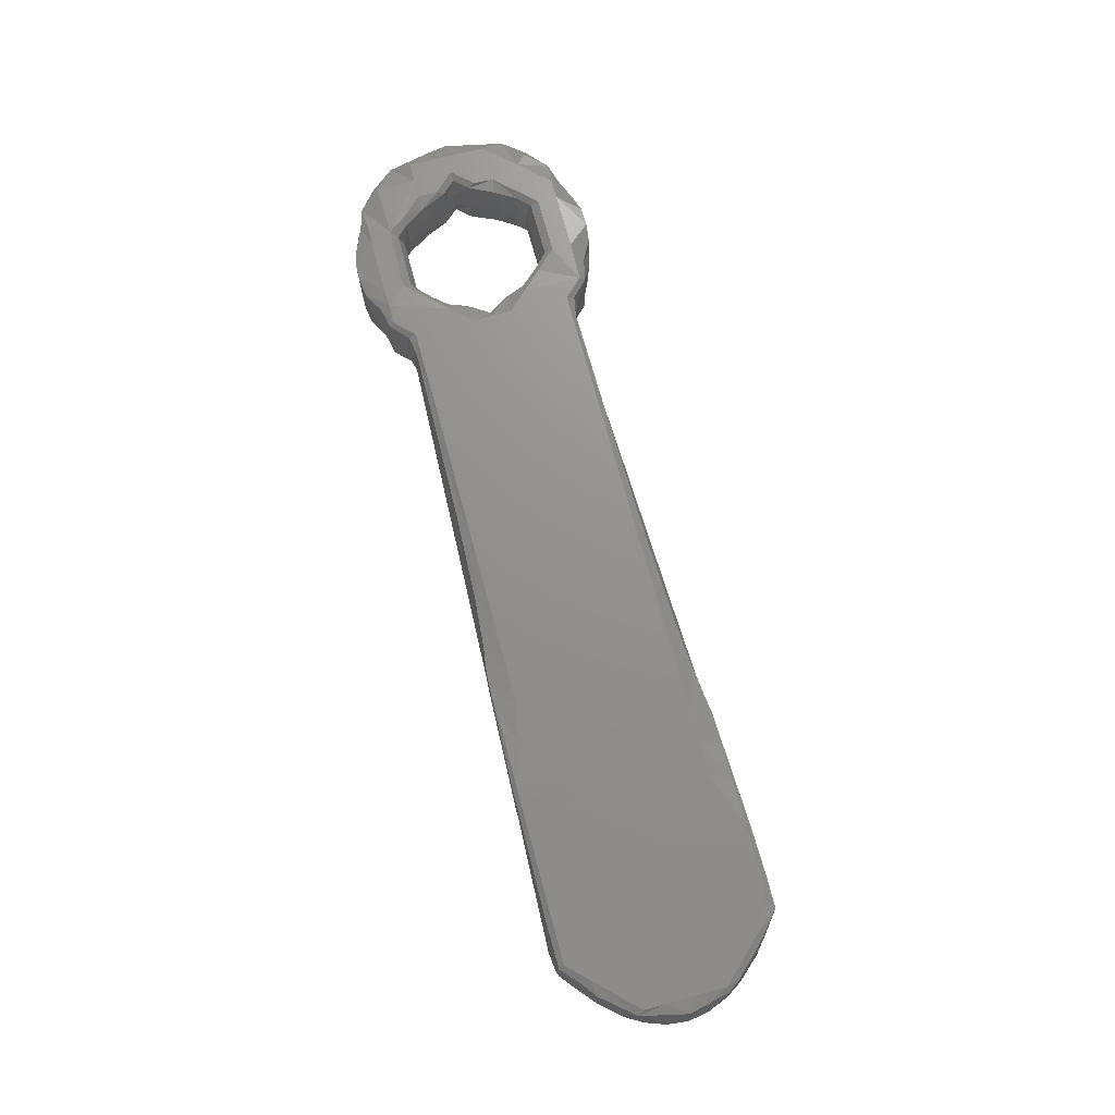
<metadata>
{"format":"stl","ext":"stl","renderer":"f3d","projection":"perspective","resolution":1024,"background":"white","views":[{"elev":72.0,"azim":74.9,"up":"+Z"}]}
</metadata>
<code>
# stl→obj: 400 verts, 800 faces
v -42.86 -13.71 0.5394
v -41.2 -14.15 0.2694
v -43.1 -13.85 2.559
v -41.18 -14.15 7.78
v -42.4 -13.87 7.574
v -39.05 -14.19 0.2382
v -39.1 -14.19 7.814
v -36.79 -13.9 5.203
v -37 -13.93 0.4871
v -36.96 -13.92 7.55
v -48.07 -11.73 0.312
v -45.71 -11.61 0
v -45.71 -12.47 0.4903
v -45.71 -13.01 2.847
v -48.04 -11.77 5.157
v -45.71 -13.01 5.203
v -45.71 -12.47 7.56
v -48.03 -11.77 7.733
v -45.71 -11.61 8.05
v -43.48 -11.61 0
v -43.48 -13.77 5.203
v -43.48 -11.61 8.05
v -36.89 -11.64 -0.00134
v -36.9 -11.64 8.051
v -32.29 -11.51 0.001802
v -34.56 -12.63 0.4903
v -34.56 -13.27 2.847
v -34.56 -13.27 5.203
v -34.56 -12.63 7.56
v -34.56 -11.48 8.065
v -32.01 -12.08 0.439
v -32.32 -12.21 2.885
v -31.96 -12.03 7.653
v -32.33 -11.61 8.05
v -31.4 -11.62 5.145
v 12.5 -11.61 0.4917
v 25.65 -12.09 7.555
v 12.3 -11.6 2.904
v 14.34 -11.67 7.635
v 14.49 -11.61 0.4
v 17.79 -11.58 0.2635
v 17.8 -11.57 7.788
v 22.25 -11.6 0.1094
v 22.25 -11.6 7.941
v 25.93 -11.59 0.0008036
v 26.42 -12.1 0.4874
v 27.87 -12.17 4.025
v 25.84 -11.6 8.049
v 29.01 -12.12 7.556
v 31.21 -12.14 0.4933
v 33.01 -12.35 5.332
v 34 -12.39 2.847
v 33.44 -12.16 7.557
v 37.84 -12.21 0.5003
v 45.68 -11.63 8.05
v 40.86 -12.26 7.549
v 45.7 -11.62 2.492e-05
v 43.49 -12.74 2.944
v 43.47 -12.74 5.114
v 43.48 -12.29 0.4903
v 45.94 -12.23 0.4271
v 45.69 -12.5 3.371
v 45.94 -12.23 7.635
v 47.87 -10.93 2.878
v 47.23 -11.42 5.187
v -50.74 -9.48 0.5308
v -50.17 -9.284 0
v -45.71 -9.284 0
v -50.44 -9.797 7.518
v -50.17 -9.284 8.05
v -44.18 -9.093 8.069
v -43.48 -9.283 7.471e-08
v -36.79 -9.284 8.05
v -36.79 -9.284 0
v -33.45 -8.124 0
v -30.1 -9.284 1.131e-09
v -30.15 -9.364 8.05
v -30.1 -10.21 0.4903
v -30.1 -10.64 2.847
v -30.1 -10.64 5.203
v -30.1 -10.21 7.56
v -15.61 -9.284 0
v -27.78 -9.85 0.4816
v -27.92 -10.12 2.684
v -27.88 -10.13 5.272
v -27.79 -9.846 7.573
v -18.12 -9.284 8.05
v -20.2 -9.958 0.4959
v -20.68 -10.39 5.236
v -22.32 -9.929 7.558
v -18.48 -10.47 2.814
v -15.82 -10.03 7.558
v -9.128 -10.17 0.4887
v -12.7 -10.68 5.22
v -10.49 -10.76 2.83
v -3.221 -9.286 4.852e-05
v -6.782 -10.23 7.561
v -1.078 -9.286 8.05
v 4.518 -11.31 5.229
v 4.712 -11.32 2.839
v 3.254 -10.65 0.4945
v 3.247 -10.65 7.556
v 4.761 -9.29 0.0002146
v 6.688 -9.284 8.05
v 9.301 -9.296 0.0005731
v 9.156 -11.14 0.492
v 9.458 -11.49 2.775
v 9.606 -11.49 5.419
v 9.156 -11.14 7.558
v 10.03 -9.284 8.05
v 12.26 -9.284 0
v 12.26 -11.57 7.56
v 12.26 -9.284 8.05
v 16.72 -9.284 -1.792e-10
v 16.72 -9.284 8.05
v 20.03 -9.332 0.002184
v 18.95 -9.284 8.05
v 22.3 -9.284 8.05
v 23.41 -9.284 0
v 25.64 -9.284 0
v -30.1 -0.0009995 0
v 43.48 9.282 0
v 47.94 -10.34 0.4903
v 47.94 -9.284 0
v 47.94 -10.34 7.56
v 47.94 -9.284 8.05
v 49.65 -9.09 0.4992
v 50.07 -9.044 2.846
v 50.01 -9.107 5.185
v 49.62 -9.117 7.552
v -52.56 -7.058 0.3165
v -50.17 -4.643 4.706e-16
v -52.55 -7.082 2.897
v -52.53 -7.09 7.732
v -50.17 -4.643 8.05
v -45.71 -6.963 0
v -45.71 -6.963 8.05
v -44.79 -6.963 0.4903
v -43.48 -8.322 0.4903
v -44.4 -6.899 3.76
v -43.48 -7.657 2.846
v -43.48 -7.657 5.201
v -44.79 -6.963 7.56
v -43.48 -8.322 7.559
v -36.8 -8.327 0.4905
v -36.8 -7.659 2.85
v -36.8 -7.66 5.206
v -36.8 -8.325 7.56
v -35.16 -6.851 0.4781
v -34.56 -6.963 0.1031
v -35.33 -6.963 5.203
v -34.58 -6.248 7.562
v -34.56 -6.963 7.947
v -30.1 -2.322 8.05
v -30.1 -0.0009981 8.05
v 52.4 -2.322 8.05
v 52.39 -4.615 9.243e-05
v 52.34 -5.95 0.4816
v 52.16 -6.691 2.91
v 52.08 -6.798 5.195
v 52.82 -5.323 7.628
v -53.18 -4.643 0.4903
v -52.32 -4.466 -0.0004863
v -53.65 -4.643 2.847
v -53.65 -4.643 5.203
v -52.4 -4.643 8.05
v -46.41 -4.412 0.5389
v -47.94 -4.643 0
v -46.39 -4.572 7.547
v -47.94 -4.643 8.05
v -45.9 -4.788 2.874
v -45.71 -5.088 5.203
v -34.56 -6.228 2.847
v -33.19 -4.643 0.4903
v -32.33 -4.643 0
v -33.65 -4.643 5.203
v -33.19 -4.643 7.56
v -32.33 -4.643 8.05
v 12.83 9.288 8.05
v 47.94 9.282 8.05
v 52.4 -4.643 8.05
v 53.06 -4.643 0.4903
v 53.36 -4.643 2.847
v 53.36 -4.643 5.203
v -54.14 -0.2503 0.5177
v -54.27 -2.322 2.847
v -54.27 -2.322 5.203
v -53.69 -2.322 7.56
v -52.4 -1.161 8.05
v -47.94 -2.322 0
v -47.94 -2.322 8.05
v -47.7 -1.674 0.4079
v -47.68 -1.593 5.026
v -47.69 -1.593 7.579
v -32.34 -2.431 0.4957
v -32.33 -2.349 2.851
v -32.34 -2.416 7.555
v -30.1 -2.322 0
v 52.4 -1.161 0
v 53.58 -2.322 0.4903
v 54.19 -2.322 2.847
v 54.19 -2.322 5.203
v 54.03 0.01595 7.544
v -52.4 1.159 0
v -54.49 -0.0009995 2.847
v -54.49 -0.0009995 5.203
v -54.14 0.2472 7.532
v -50.17 -0.0009995 0
v -50.17 -0.0009995 8.05
v -49.17 -0.0009995 0.4903
v -48.57 -0.0009995 2.847
v -48.61 0.03451 5.354
v -49.17 -0.0009995 7.56
v -30.76 -0.0009995 0.4903
v -31.11 0.000692 4.022
v -30.76 -0.0009995 7.56
v 43.48 11.6 8.05
v 52.4 1.159 8.05
v 54.02 -0.08281 0.5088
v 54.46 -0.0009995 2.847
v 54.46 -0.0009995 5.203
v -53.69 2.32 0.4903
v -54.27 2.32 2.847
v -54.27 2.32 5.203
v -52.33 4.513 8.05
v -47.94 4.641 1.253e-14
v -47.94 2.32 8.05
v -47.71 1.57 0.473
v -47.94 2.32 0
v -47.7 1.56 3.013
v -47.69 1.665 7.632
v -30.1 2.32 0
v -32.34 2.368 0.4925
v -32.33 2.333 5.201
v -32.34 2.375 7.557
v -30.1 2.32 8.05
v 30.1 9.282 8.05
v 52.3 4.683 0.002017
v 54.11 2.32 2.847
v 54.11 2.32 5.203
v 53.51 2.32 7.56
v -52.4 4.641 0
v -52.54 7.078 0.3316
v -53.65 4.641 2.847
v -53.65 4.641 5.203
v -53.17 4.641 7.56
v -47.82 4.698 8.049
v -46.34 4.6 0.5029
v -45.71 5.046 2.847
v -45.89 4.765 5.182
v -46.37 4.422 7.514
v -32.33 4.641 0
v -33.2 4.641 0.4903
v -33.67 4.641 2.847
v -34.56 6.177 5.203
v -33.2 4.641 7.56
v -32.33 4.641 8.05
v -17.84 9.282 8.05
v 52.4 4.641 8.05
v 52.83 5.102 0.42
v 53.22 4.656 4.838
v 53 4.641 7.56
v -52.55 7.08 5.153
v -52.57 7.045 7.72
v -49.06 8.122 0
v -49.06 8.122 8.05
v -45.71 6.961 0
v -44.79 6.961 0.4903
v -44.42 6.961 2.847
v -44.42 6.961 5.203
v -44.79 6.961 7.56
v -34.57 6.189 0.4895
v -35.37 6.961 2.847
v -35.24 6.878 7.566
v -34.56 6.961 0.07958
v -30.35 9.413 -0.01183
v -34.56 6.961 7.97
v -32.23 11.44 8.061
v -1.395 9.282 8.05
v 26.76 9.282 8.05
v 36.17 11.56 8.038
v 43.48 9.282 8.05
v 48.04 9.186 -0.0004612
v 52.07 5.969 7.555
v 51.87 6.679 2.759
v 52.02 6.475 5.116
v -50.61 9.591 0.4905
v -50.17 9.282 0
v -50.62 9.634 7.485
v -50.17 9.282 8.05
v -43.48 8.326 0.4904
v -43.48 9.282 0
v -43.48 7.661 2.847
v -43.48 7.661 5.203
v -43.48 8.326 7.56
v -43.48 9.282 8.05
v -36.79 9.282 1.566e-07
v -36.79 8.326 0.4904
v -36.79 7.661 2.847
v -36.79 7.661 5.204
v -36.79 8.326 7.56
v -36.79 9.282 8.05
v -30.1 9.278 8.05
v -27.87 9.282 0
v -13.38 9.282 0
v 4.18 9.282 0
v 13.63 9.285 0.0001096
v 18.14 9.288 0.0002448
v 22.21 9.325 8.048
v 21.18 9.282 0
v 24.49 9.303 0.001715
v 29 9.334 0.002112
v 33.45 9.282 0
v 49.02 9.25 0.4505
v 49.27 9.487 2.956
v 49.9 8.858 5.213
v 49.08 9.188 7.546
v -48.07 11.74 0.3293
v -48.01 11.78 5.156
v -48 11.79 7.723
v -45.71 11.6 0
v -45.71 11.6 8.05
v -43.5 11.58 0.001585
v -43.48 11.58 8.049
v -36.79 11.6 0
v -36.79 11.6 8.05
v -34.56 11.6 0
v -32.33 11.6 0
v -31.99 12.08 0.4567
v -30.1 10.2 0.4903
v -32.02 12.08 2.891
v -30.1 10.57 2.847
v -30.1 10.57 5.203
v -32 12.04 7.661
v -30.1 10.2 7.56
v -27.69 9.759 0.4685
v -27.88 9.843 3.461
v -27.82 9.767 7.571
v -22.3 10.01 2.847
v -22.39 10.01 5.239
v -22.31 9.829 7.557
v -17.89 9.874 0.4999
v -16.12 10.23 2.777
v -16.08 10.23 5.255
v -15.69 9.899 7.552
v -9.082 9.986 0.4936
v -7.4 10.54 2.822
v -6.586 10.57 5.232
v -6.896 10.02 7.558
v -2.301 10.11 0.49
v 0.3014 10.81 2.834
v 2.022 10.21 7.562
v 8.141 10.4 0.4946
v 15.82 11.36 2.82
v 11.72 11.21 5.22
v 12.13 10.59 7.556
v 17.29 10.93 0.4929
v 18.12 11.43 5.341
v 18.06 11.01 7.558
v 20.88 11.53 2.717
v 22.96 11.6 0.4797
v 21.18 11.36 7.56
v 22.79 11.6 5.203
v 22.88 11.61 7.572
v 25.64 11.6 0.3698
v 26.67 11.56 7.729
v 28.92 11.57 0.2412
v 31.16 11.59 7.883
v 33.39 11.59 0.09585
v 36.79 11.6 0
v 43.47 11.61 -6.492e-05
v 45.85 12 0.1428
v 45.79 12.02 7.914
v 45.8 12.03 2.932
v 47.94 10.51 5.203
v -45.71 12.47 0.4903
v -45.71 13.01 2.847
v -45.71 13.01 5.203
v -45.71 12.47 7.56
v -42.31 13.95 0.4803
v -43.48 13.77 2.847
v -43.08 13.87 5.345
v -42.91 13.65 7.517
v -41.19 14.15 0.274
v -41.21 14.15 7.777
v -39.06 14.19 0.2351
v -39.07 14.19 7.815
v -37 13.92 0.4973
v -34.59 13.27 2.836
v -36.79 13.9 5.203
v -36.98 13.93 7.562
v -34.56 12.63 0.4903
v -34.56 13.27 5.203
v -34.56 12.63 7.56
v 36.71 12.09 0.496
v 36.72 12.09 7.555
v 39.3 12.18 4.025
v 43.13 12.17 0.5208
v 42.66 12.16 7.543
v 43.36 12.37 3.953
f 1 2 3
f 2 4 3
f 3 4 5
f 2 6 4
f 6 7 4
f 8 6 9
f 7 6 8
f 10 7 8
f 11 12 13
f 13 14 11
f 11 14 15
f 14 16 15
f 16 17 15
f 15 17 18
f 18 17 19
f 12 20 1
f 13 12 1
f 1 3 13
f 13 3 14
f 3 21 14
f 14 21 16
f 21 5 16
f 16 5 17
f 17 5 22
f 19 17 22
f 1 20 2
f 2 20 23
f 5 21 3
f 5 4 22
f 22 4 24
f 6 2 23
f 7 24 4
f 9 6 23
f 10 24 7
f 23 25 26
f 9 23 26
f 26 27 9
f 27 28 9
f 9 28 8
f 28 29 8
f 8 29 10
f 10 29 30
f 24 10 30
f 26 25 31
f 31 32 26
f 26 32 27
f 27 32 28
f 32 33 28
f 28 33 29
f 29 33 34
f 30 29 34
f 35 32 31
f 33 32 35
f 36 37 38
f 38 37 39
f 40 41 36
f 39 37 42
f 41 43 36
f 42 37 44
f 43 45 46
f 36 43 46
f 46 47 36
f 36 47 37
f 44 37 48
f 47 49 37
f 37 49 48
f 46 45 50
f 50 47 46
f 51 49 47
f 50 52 47
f 52 51 47
f 51 53 49
f 49 53 48
f 50 45 54
f 54 52 50
f 48 53 55
f 51 56 53
f 53 56 55
f 45 57 54
f 54 58 52
f 58 59 52
f 52 59 51
f 59 56 51
f 54 57 60
f 60 58 54
f 60 57 61
f 61 62 60
f 60 62 58
f 58 62 59
f 62 63 59
f 59 63 56
f 56 63 55
f 64 62 61
f 65 62 64
f 63 62 65
f 11 66 67
f 11 67 68
f 15 66 11
f 69 66 15
f 18 69 15
f 69 18 70
f 70 18 71
f 12 11 68
f 19 71 18
f 20 12 72
f 72 12 68
f 22 71 19
f 23 20 72
f 24 73 22
f 73 71 22
f 74 23 72
f 25 23 75
f 75 23 74
f 30 73 24
f 76 25 75
f 34 77 30
f 78 31 25
f 78 25 76
f 31 79 35
f 78 79 31
f 79 80 35
f 35 81 33
f 80 81 35
f 33 81 77
f 33 77 34
f 76 82 83
f 78 76 83
f 83 84 78
f 78 84 79
f 84 85 79
f 79 85 80
f 85 86 80
f 80 86 81
f 81 86 77
f 77 86 87
f 83 82 88
f 88 84 83
f 84 89 85
f 89 90 85
f 85 90 86
f 86 90 87
f 88 91 84
f 91 89 84
f 89 92 90
f 90 92 87
f 88 82 93
f 93 91 88
f 91 94 89
f 94 92 89
f 93 95 91
f 95 94 91
f 82 96 93
f 94 97 92
f 92 97 98
f 87 92 98
f 95 99 94
f 99 97 94
f 93 100 95
f 100 99 95
f 93 96 101
f 101 100 93
f 99 102 97
f 97 102 98
f 96 103 101
f 98 102 104
f 103 105 106
f 101 103 106
f 106 107 101
f 101 107 100
f 107 108 100
f 100 108 99
f 108 109 99
f 99 109 102
f 102 109 104
f 104 109 110
f 105 111 36
f 106 105 36
f 36 38 106
f 106 38 107
f 107 38 108
f 38 112 108
f 108 112 109
f 109 112 113
f 110 109 113
f 36 111 40
f 40 111 114
f 112 38 39
f 112 39 113
f 113 39 115
f 41 40 114
f 42 115 39
f 116 41 114
f 117 115 42
f 43 41 116
f 44 118 42
f 118 117 42
f 119 43 116
f 45 43 120
f 120 43 119
f 48 118 44
f 121 45 120
f 57 45 121
f 122 57 121
f 123 61 57
f 123 57 124
f 124 57 122
f 123 64 61
f 65 125 63
f 63 125 126
f 63 126 55
f 123 124 127
f 64 123 127
f 128 64 127
f 65 64 128
f 129 65 128
f 125 65 129
f 130 125 129
f 125 130 126
f 66 131 67
f 67 131 132
f 133 131 66
f 69 133 66
f 134 133 69
f 134 69 70
f 134 70 135
f 68 67 132
f 71 135 70
f 136 68 132
f 137 135 71
f 138 139 72
f 138 72 136
f 136 72 68
f 139 140 141
f 138 140 139
f 141 140 142
f 142 143 144
f 140 143 142
f 144 143 137
f 144 137 71
f 145 72 139
f 145 139 141
f 73 144 71
f 145 141 146
f 146 141 147
f 141 142 147
f 147 142 148
f 142 144 148
f 148 144 73
f 74 72 145
f 145 149 150
f 145 150 74
f 74 150 75
f 146 149 145
f 151 149 146
f 147 151 146
f 148 151 147
f 152 151 148
f 152 148 73
f 152 73 153
f 153 73 30
f 87 154 77
f 96 82 121
f 98 155 87
f 103 96 121
f 104 155 98
f 105 103 121
f 111 105 121
f 114 111 121
f 115 110 113
f 116 114 121
f 118 115 117
f 119 116 121
f 126 156 55
f 127 124 157
f 157 124 122
f 127 157 158
f 128 127 158
f 159 128 158
f 129 128 159
f 160 129 159
f 130 129 160
f 161 130 160
f 130 161 126
f 162 163 131
f 131 133 162
f 133 164 162
f 133 165 164
f 133 134 165
f 132 131 163
f 135 166 134
f 167 136 168
f 168 136 132
f 169 170 137
f 137 170 135
f 138 136 167
f 140 138 167
f 171 140 167
f 172 140 171
f 143 140 172
f 169 143 172
f 143 169 137
f 149 151 173
f 173 151 152
f 149 174 175
f 149 175 150
f 150 175 75
f 173 174 149
f 152 176 173
f 177 176 152
f 177 152 153
f 177 153 178
f 178 153 30
f 76 75 82
f 82 75 175
f 77 178 30
f 87 155 154
f 115 179 110
f 120 119 121
f 156 180 55
f 161 181 126
f 126 181 156
f 158 157 182
f 159 158 182
f 183 159 182
f 160 159 183
f 184 160 183
f 161 160 184
f 185 163 162
f 162 164 185
f 164 186 185
f 164 165 186
f 165 187 186
f 165 134 187
f 134 188 187
f 166 189 188
f 134 166 188
f 135 189 166
f 168 132 190
f 190 132 163
f 170 191 135
f 192 167 168
f 190 192 168
f 167 192 171
f 171 192 172
f 172 192 193
f 172 193 169
f 169 193 194
f 169 194 191
f 170 169 191
f 175 174 195
f 174 173 196
f 195 174 196
f 173 176 197
f 196 173 197
f 176 177 197
f 177 178 197
f 195 198 175
f 175 198 82
f 197 178 154
f 154 178 77
f 110 155 104
f 179 155 110
f 118 48 115
f 180 48 55
f 157 122 199
f 200 182 157
f 199 200 157
f 182 200 183
f 183 200 201
f 183 201 184
f 184 201 202
f 184 202 161
f 161 202 203
f 161 203 156
f 181 161 156
f 204 163 185
f 186 205 185
f 186 187 205
f 187 206 205
f 187 188 206
f 188 207 206
f 188 189 207
f 208 163 204
f 135 209 189
f 210 192 190
f 210 190 208
f 208 190 163
f 210 211 192
f 192 212 193
f 211 212 192
f 193 213 194
f 212 213 193
f 194 213 209
f 194 209 191
f 191 209 135
f 121 198 195
f 214 121 195
f 195 196 214
f 196 215 214
f 196 197 215
f 197 216 215
f 154 155 216
f 197 154 216
f 82 198 121
f 180 217 48
f 218 180 156
f 219 200 199
f 200 219 201
f 201 219 220
f 201 220 202
f 202 220 221
f 202 221 203
f 156 203 218
f 222 204 185
f 185 205 222
f 205 223 222
f 205 206 223
f 206 224 223
f 206 207 224
f 189 225 207
f 208 204 226
f 209 227 189
f 227 225 189
f 228 210 208
f 228 208 229
f 229 208 226
f 210 230 211
f 228 230 210
f 230 212 211
f 212 231 213
f 213 231 227
f 213 227 209
f 232 121 214
f 233 232 214
f 214 215 233
f 215 234 233
f 215 216 234
f 216 235 234
f 155 236 235
f 216 155 235
f 237 115 48
f 238 199 122
f 238 219 199
f 220 219 239
f 220 239 221
f 221 239 240
f 221 240 203
f 203 240 241
f 203 241 218
f 242 204 222
f 243 242 222
f 222 223 243
f 223 244 243
f 223 224 244
f 224 245 244
f 224 207 245
f 207 246 245
f 207 225 246
f 226 204 242
f 227 247 225
f 248 228 229
f 226 248 229
f 228 248 230
f 230 248 249
f 230 249 212
f 212 249 250
f 212 250 231
f 231 250 251
f 231 251 247
f 227 231 247
f 252 233 253
f 253 233 254
f 233 234 255
f 254 233 255
f 234 235 256
f 255 234 256
f 235 257 256
f 233 252 232
f 235 236 257
f 155 258 236
f 258 257 236
f 218 259 180
f 260 219 238
f 219 260 239
f 239 260 261
f 239 261 240
f 240 261 241
f 241 261 262
f 241 262 259
f 218 241 259
f 244 263 243
f 244 245 263
f 245 246 263
f 246 264 263
f 246 225 264
f 226 242 265
f 265 242 243
f 247 266 225
f 266 264 225
f 248 226 267
f 267 226 265
f 248 267 268
f 249 248 268
f 269 249 268
f 250 249 269
f 270 250 269
f 251 250 270
f 271 251 270
f 251 271 247
f 272 255 273
f 273 255 274
f 253 272 275
f 253 275 252
f 252 275 276
f 254 272 253
f 255 272 254
f 274 255 256
f 274 256 257
f 274 257 277
f 277 257 278
f 232 252 276
f 279 258 155
f 237 280 115
f 48 281 237
f 217 281 48
f 180 282 217
f 260 238 283
f 283 238 122
f 284 180 259
f 285 261 260
f 286 261 285
f 262 261 286
f 284 262 286
f 262 284 259
f 243 287 288
f 243 288 265
f 263 287 243
f 289 287 263
f 264 289 263
f 289 264 290
f 290 264 266
f 291 268 267
f 291 267 292
f 292 267 265
f 268 293 269
f 291 293 268
f 269 294 270
f 293 294 269
f 270 295 271
f 294 295 270
f 271 295 296
f 271 296 247
f 247 296 266
f 292 297 291
f 291 297 298
f 298 299 291
f 291 299 293
f 299 300 293
f 293 300 294
f 300 295 294
f 300 301 295
f 295 301 302
f 296 295 302
f 272 298 297
f 272 297 275
f 275 297 276
f 273 298 272
f 299 298 273
f 300 299 273
f 274 300 273
f 301 300 274
f 301 274 277
f 301 277 302
f 302 277 278
f 257 303 278
f 304 232 276
f 258 303 257
f 121 232 304
f 305 121 304
f 306 121 305
f 179 279 155
f 121 306 307
f 308 121 307
f 115 309 179
f 310 121 308
f 311 121 310
f 280 309 115
f 312 121 311
f 313 121 312
f 260 283 314
f 285 260 314
f 315 285 314
f 286 285 315
f 316 286 315
f 284 286 316
f 317 284 316
f 284 317 180
f 287 318 288
f 288 318 265
f 289 318 287
f 319 318 289
f 320 319 289
f 320 289 290
f 320 290 266
f 321 265 318
f 322 320 266
f 292 265 323
f 323 265 321
f 296 324 266
f 324 322 266
f 297 292 323
f 325 297 323
f 302 326 296
f 326 324 296
f 276 297 327
f 327 297 325
f 278 326 302
f 328 276 327
f 329 330 276
f 329 276 328
f 330 331 332
f 329 331 330
f 332 331 333
f 333 334 335
f 331 334 333
f 335 334 278
f 335 278 303
f 304 276 330
f 336 304 330
f 336 330 337
f 330 332 337
f 332 333 337
f 337 333 338
f 333 335 338
f 338 335 303
f 258 338 303
f 336 337 339
f 339 337 340
f 340 337 341
f 337 338 341
f 341 338 258
f 305 304 336
f 342 305 336
f 342 336 339
f 342 339 343
f 343 339 344
f 339 340 344
f 344 340 345
f 340 341 345
f 345 341 258
f 346 305 342
f 346 342 343
f 346 343 347
f 347 343 348
f 343 344 348
f 348 344 349
f 344 345 349
f 349 345 258
f 279 349 258
f 306 305 346
f 350 306 346
f 350 346 347
f 350 347 351
f 351 347 348
f 348 349 352
f 352 349 279
f 353 306 350
f 353 350 351
f 179 352 279
f 353 351 354
f 354 351 355
f 351 348 355
f 355 348 356
f 348 352 356
f 356 352 179
f 307 306 353
f 357 307 353
f 357 353 354
f 354 355 358
f 358 355 356
f 308 307 357
f 358 356 359
f 359 356 179
f 357 354 360
f 360 354 358
f 309 359 179
f 310 308 357
f 361 310 357
f 361 357 360
f 358 359 362
f 362 359 309
f 310 361 311
f 363 361 360
f 358 363 360
f 362 363 358
f 364 363 362
f 364 362 309
f 365 311 361
f 280 366 309
f 366 364 309
f 312 311 367
f 367 311 365
f 237 368 280
f 368 366 280
f 313 312 369
f 369 312 367
f 281 368 237
f 121 313 370
f 370 313 369
f 371 121 370
f 122 121 371
f 372 122 371
f 373 217 282
f 372 314 283
f 372 283 122
f 314 374 315
f 372 374 314
f 315 374 375
f 375 373 317
f 374 373 375
f 317 373 180
f 180 373 282
f 375 316 315
f 317 316 375
f 376 321 318
f 376 318 377
f 377 318 378
f 318 319 378
f 378 319 379
f 319 320 379
f 322 379 320
f 323 321 376
f 380 323 376
f 380 376 381
f 376 377 381
f 381 377 382
f 377 378 382
f 382 378 383
f 378 379 383
f 383 379 322
f 324 383 322
f 380 384 323
f 382 380 381
f 383 324 385
f 386 323 384
f 387 385 324
f 388 325 386
f 386 325 323
f 389 388 390
f 388 391 390
f 391 387 326
f 326 387 324
f 327 325 388
f 392 327 388
f 392 388 389
f 389 390 393
f 393 390 394
f 390 391 394
f 394 391 326
f 278 394 326
f 328 327 392
f 329 328 392
f 329 392 331
f 392 389 331
f 331 389 334
f 389 393 334
f 393 394 334
f 334 394 278
f 361 363 364
f 395 361 364
f 365 361 395
f 367 365 395
f 395 364 396
f 396 364 366
f 397 395 396
f 368 396 366
f 369 367 395
f 281 396 368
f 370 369 395
f 371 370 395
f 398 371 395
f 398 395 397
f 397 396 399
f 399 396 281
f 217 399 281
f 398 397 400
f 400 397 399
f 372 371 398
f 372 398 374
f 398 400 374
f 374 400 373
f 400 399 373
f 373 399 217
f 380 382 385
f 384 380 385
f 382 383 385
f 386 384 387
f 384 385 387
f 387 388 386
f 391 388 387

</code>
